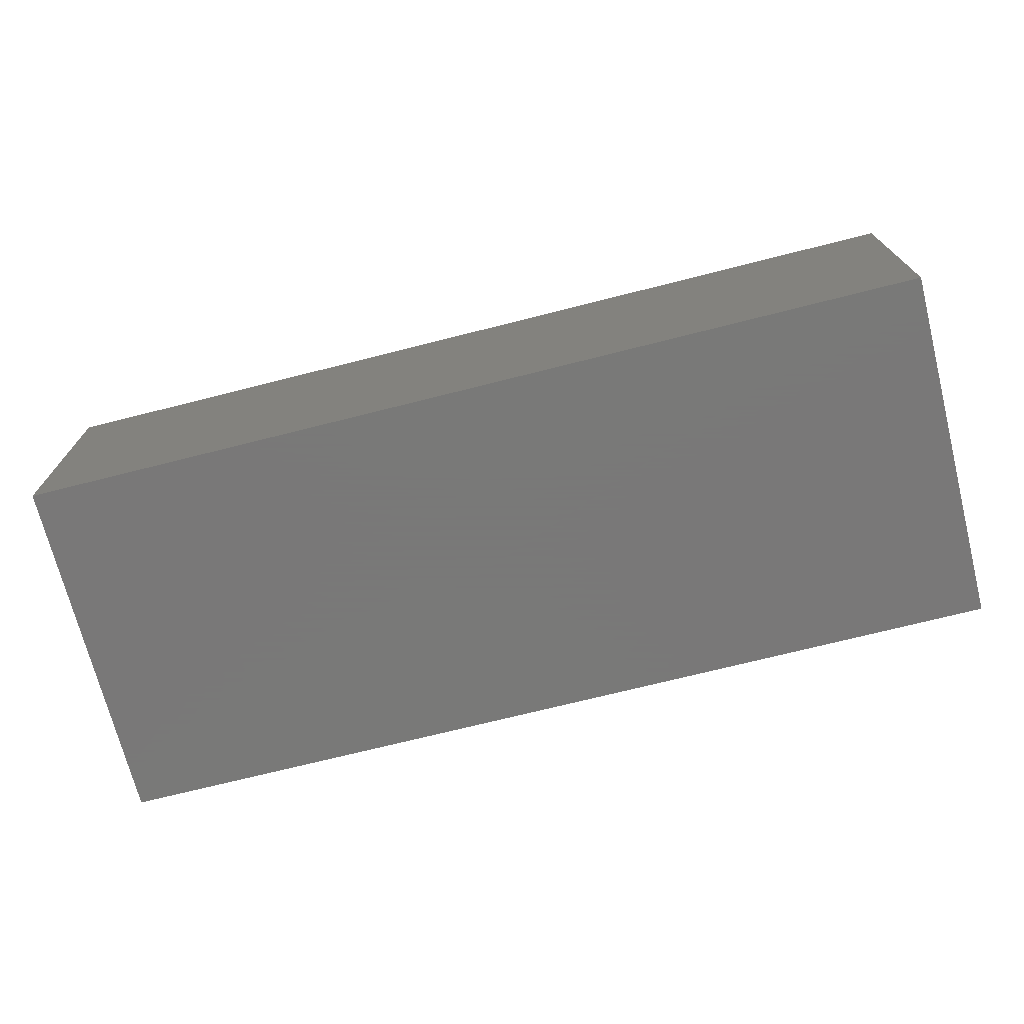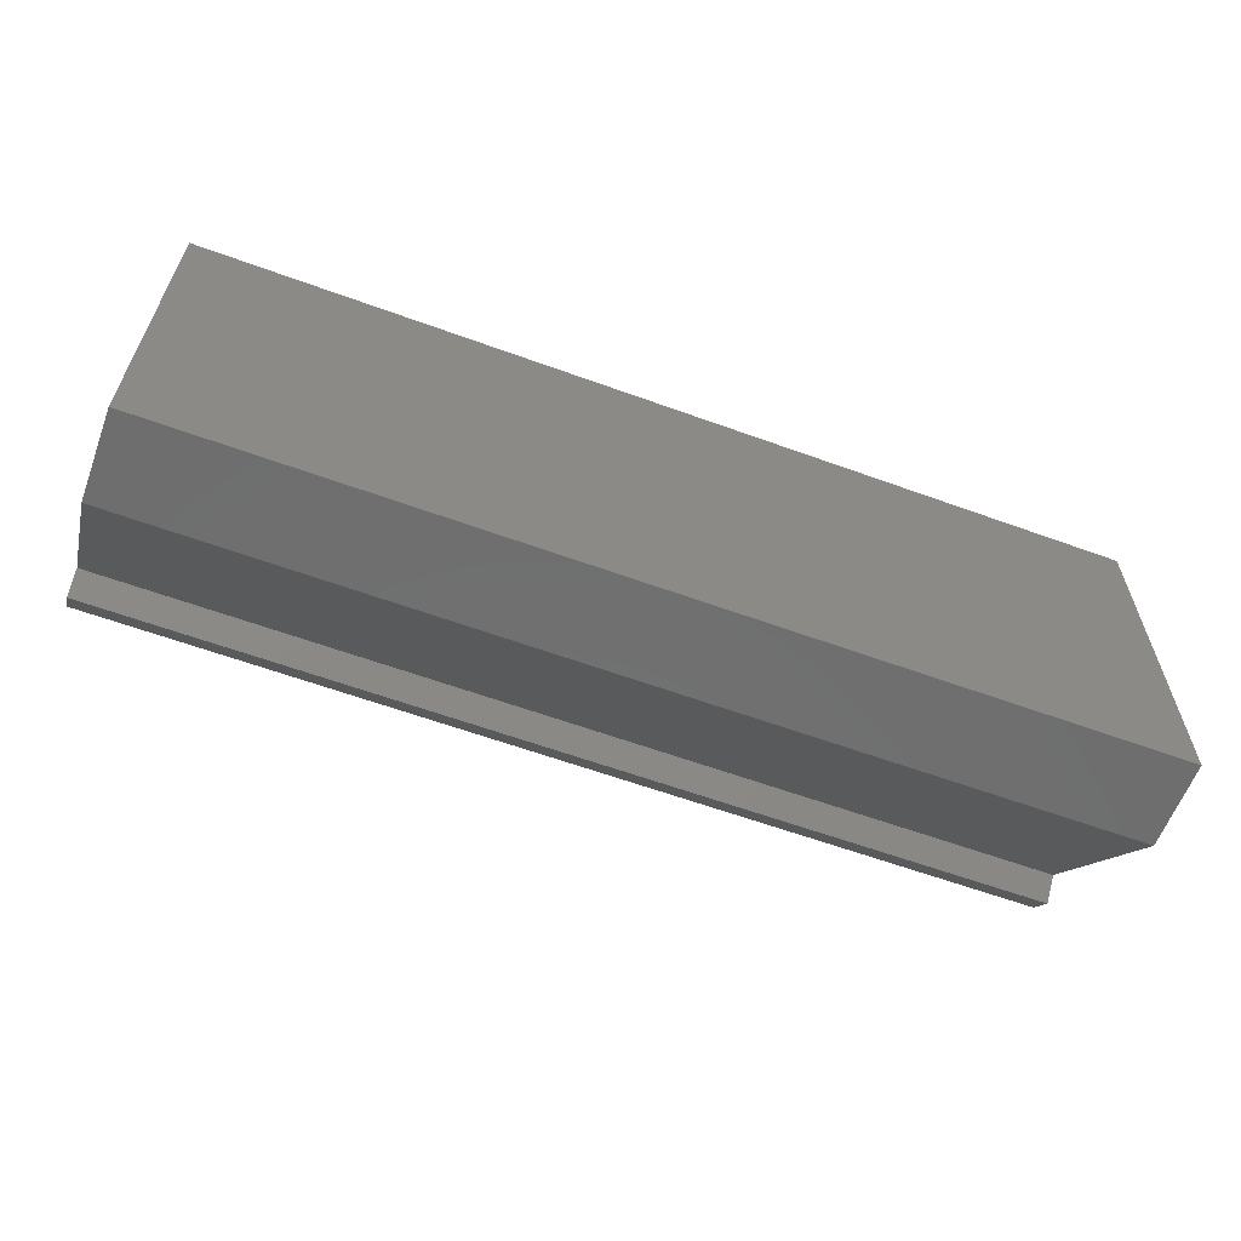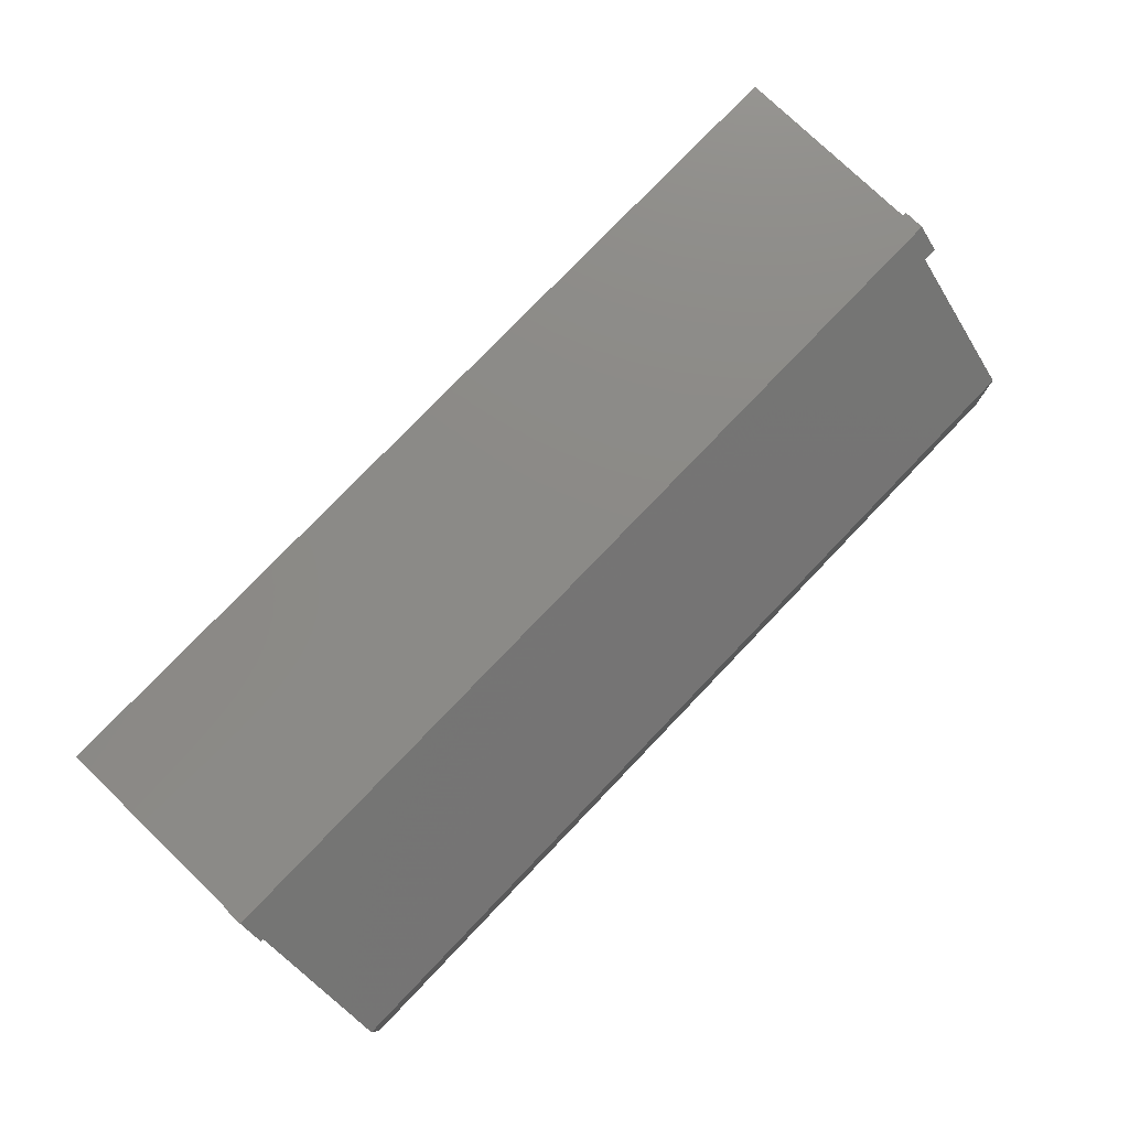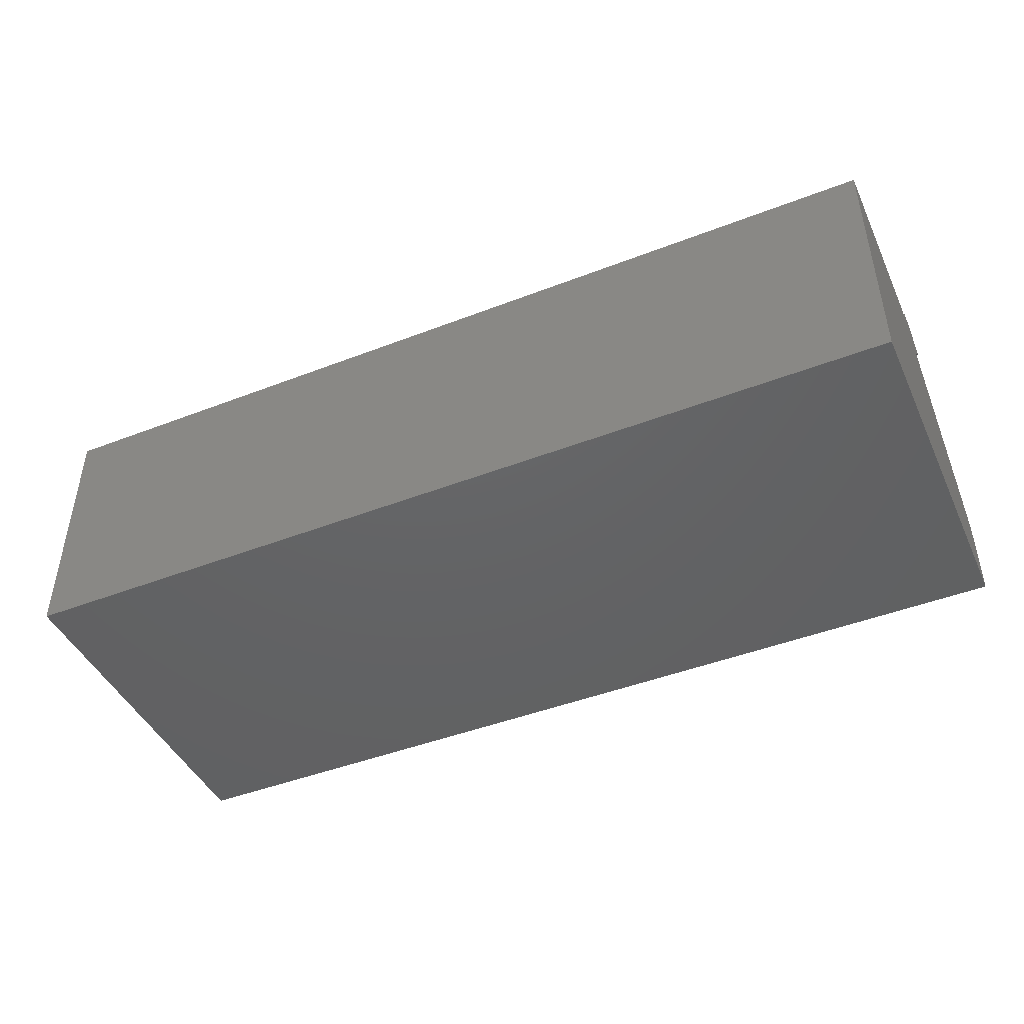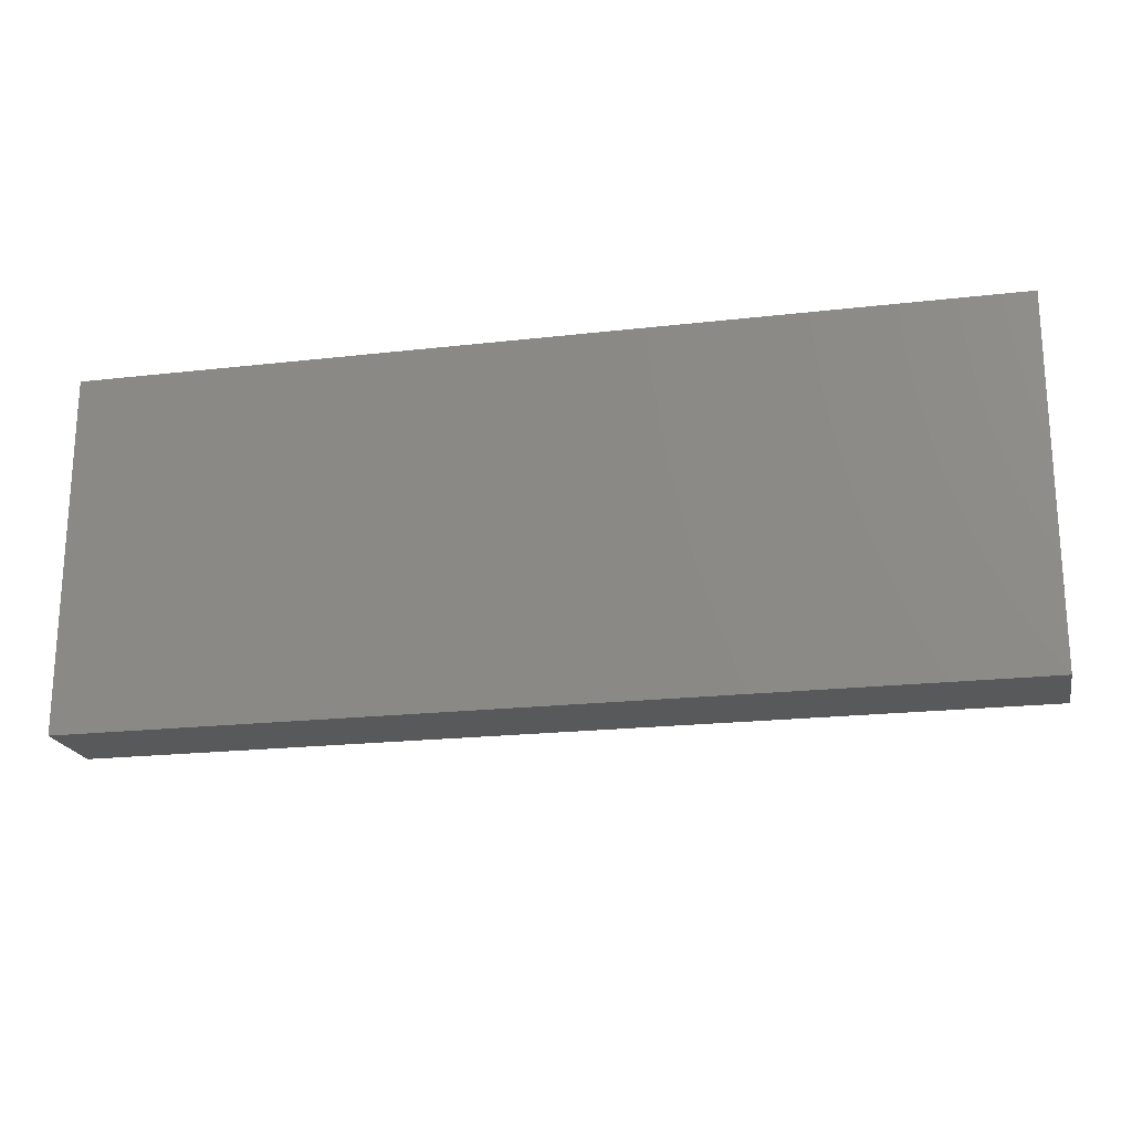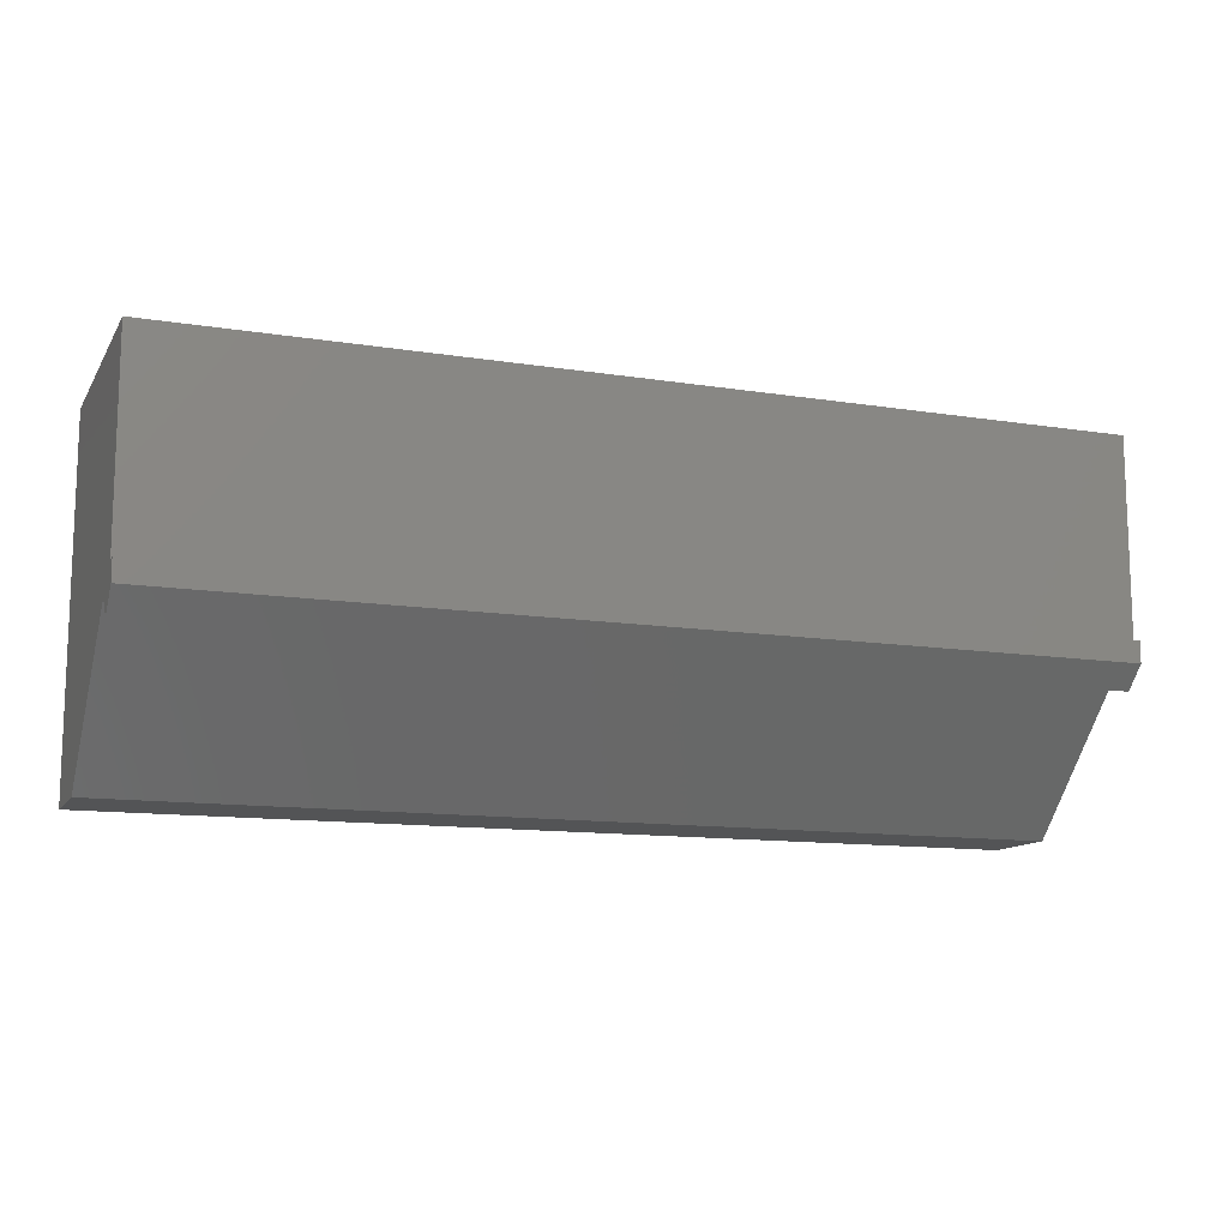
<metadata>
{"format":"stl","ext":"stl","renderer":"f3d","projection":"perspective","resolution":1024,"background":"white","views":[{"elev":-71.5,"azim":-165.8,"up":"+Z"},{"elev":-60.7,"azim":159.6,"up":"+Y"},{"elev":77.8,"azim":-46.2,"up":"+Z"},{"elev":-45.1,"azim":-155.9,"up":"+Z"},{"elev":-20.3,"azim":-168.1,"up":"+Y"},{"elev":-12.3,"azim":-20.5,"up":"+Y"}]}
</metadata>
<code>
# stl→obj: 18 verts, 32 faces
v -723 215.5 -477.2
v -723 929.8 -374.9
v -723 929.8 -1205
v -723 -235.2 -927.9
v 2252 929.8 -374.9
v 2252 929.8 -1205
v 2252 -235.2 -1205
v -723 -235.2 -1205
v 2252 215.5 -477.2
v -723 291.8 -374.9
v 2252 291.8 -374.9
v -723 152.5 -414.3
v -723 223.9 -342.9
v -723 291.8 -342.9
v 2252 291.8 -342.9
v 2252 223.9 -342.9
v 2252 152.5 -414.3
v 2252 -235.2 -927.9
f 1 2 3
f 4 1 3
f 2 5 3
f 5 6 3
f 7 8 3
f 6 7 3
f 8 4 3
f 5 9 6
f 9 7 6
f 10 11 2
f 1 10 2
f 11 5 2
f 11 9 5
f 12 13 10
f 14 15 10
f 13 14 10
f 15 11 10
f 1 12 10
f 15 16 11
f 16 17 11
f 17 9 11
f 9 12 1
f 4 18 1
f 18 9 1
f 17 12 9
f 18 7 9
f 13 15 14
f 13 16 15
f 7 4 8
f 18 4 7
f 12 17 13
f 17 16 13

</code>
